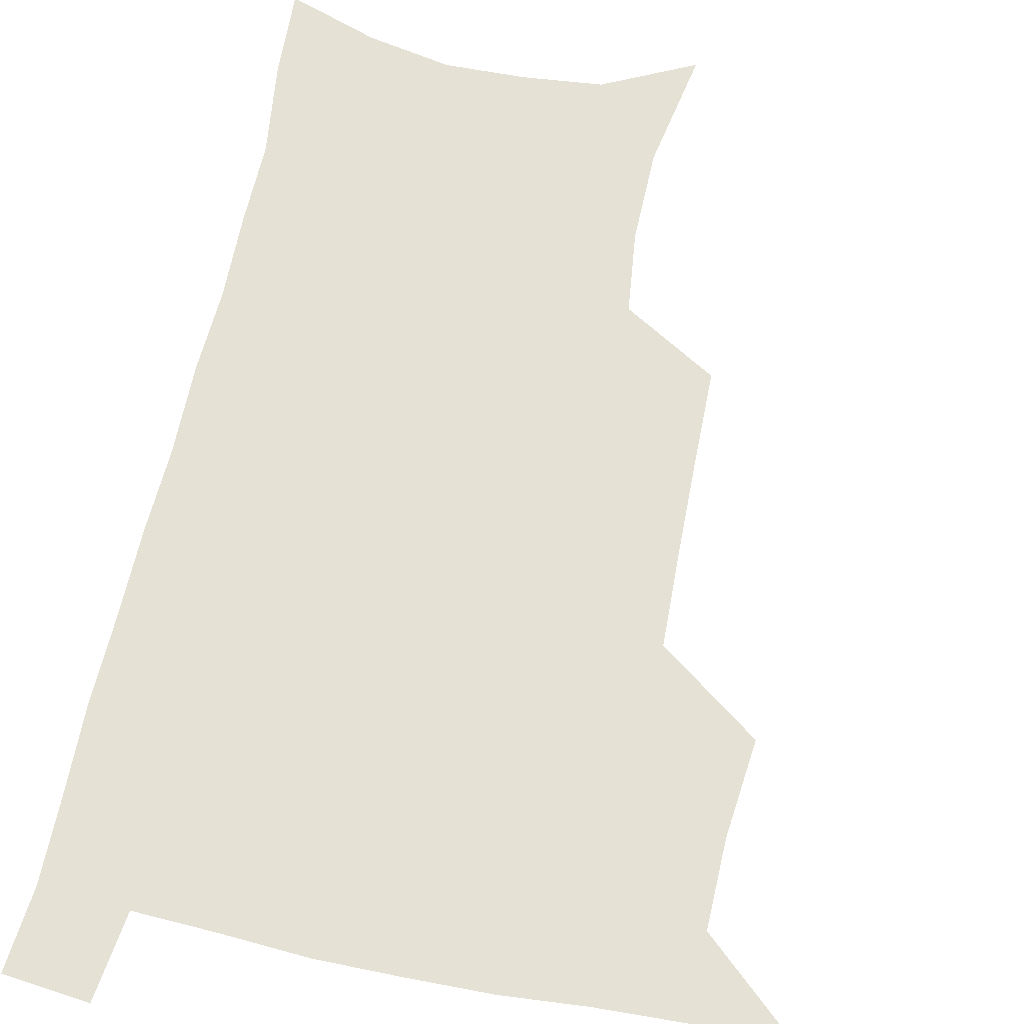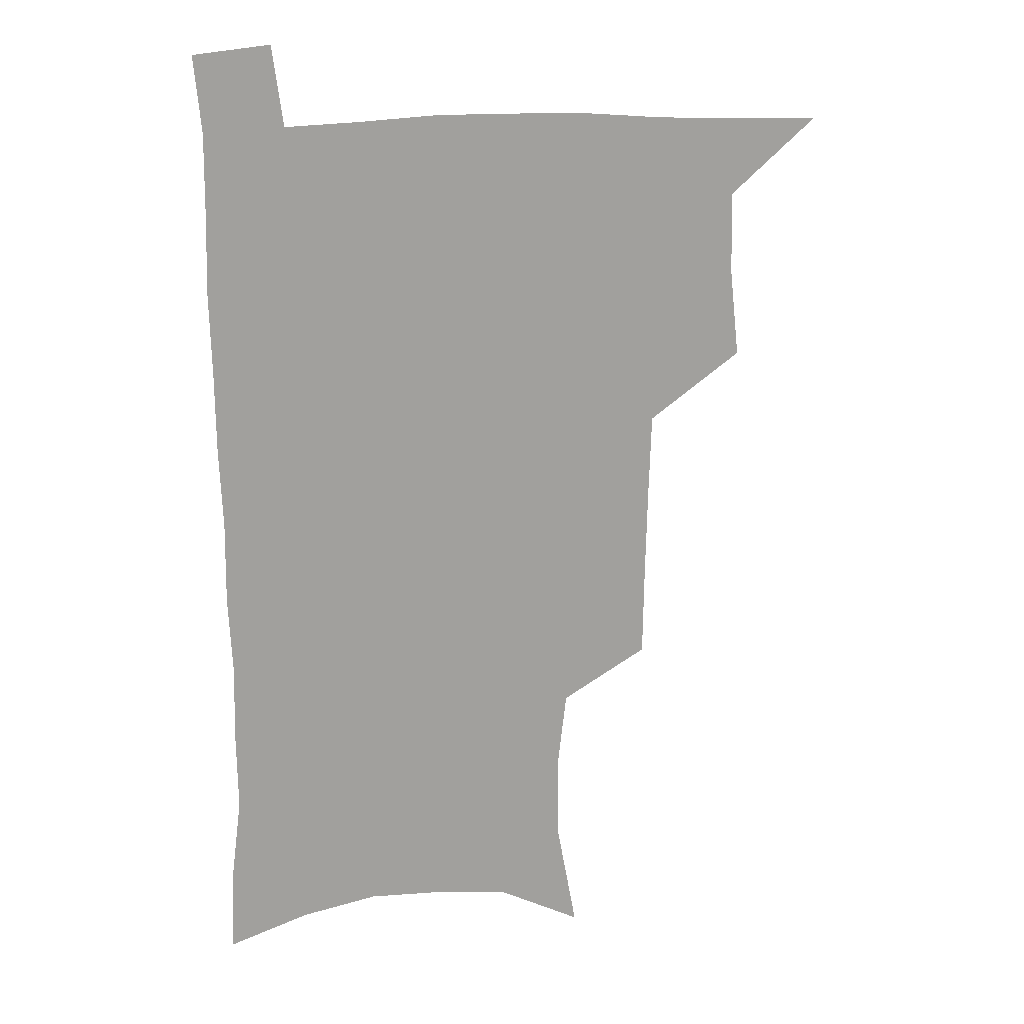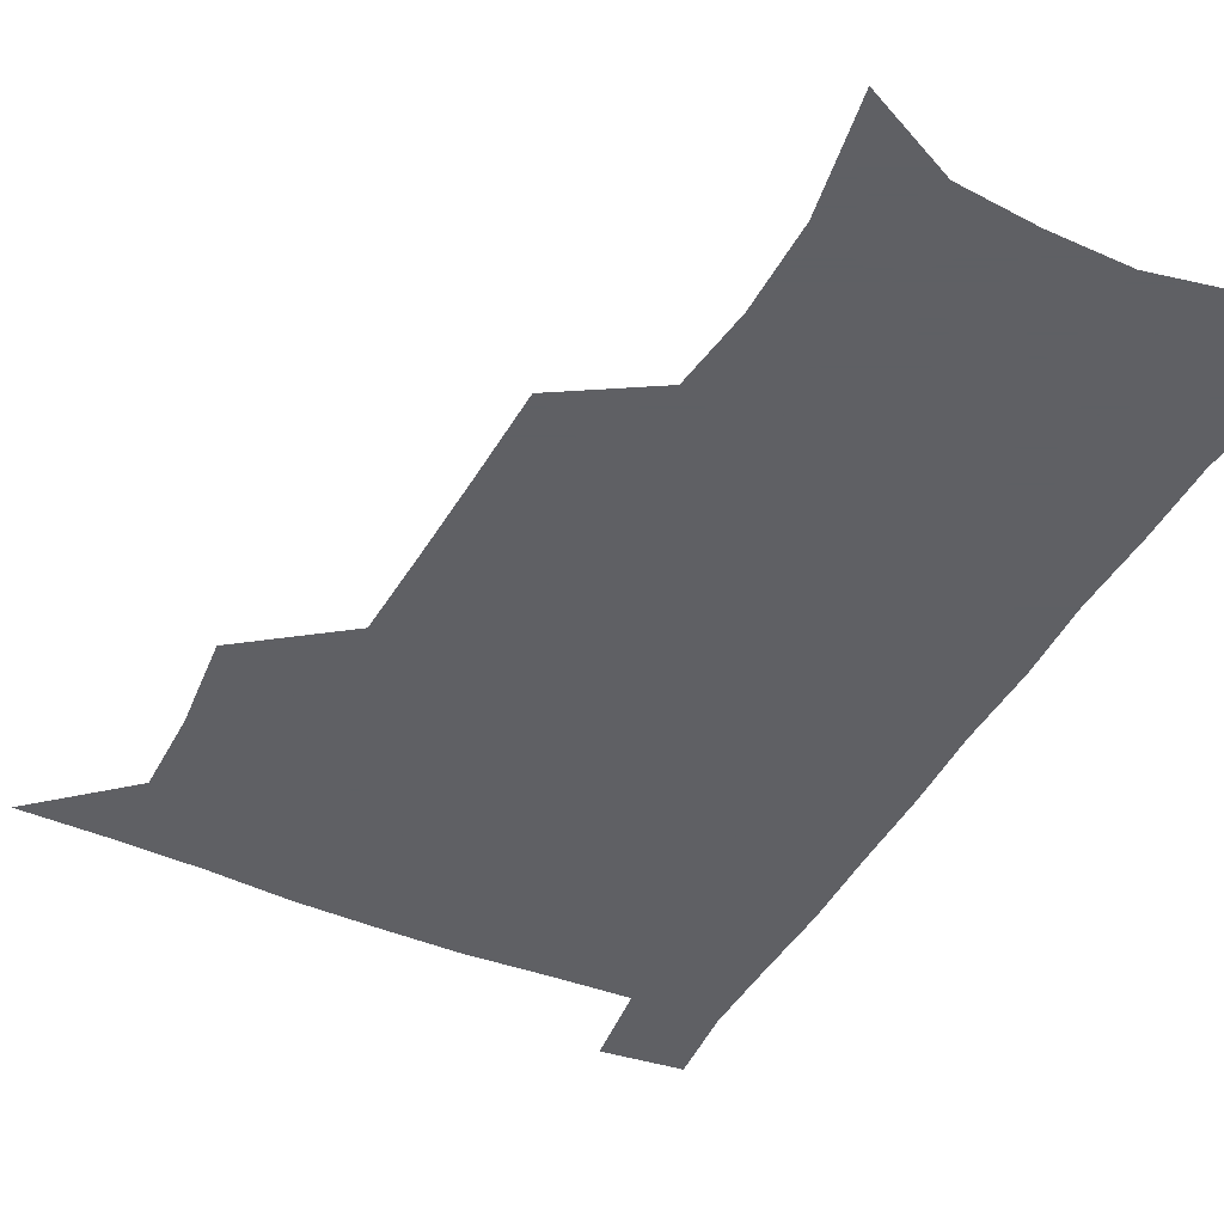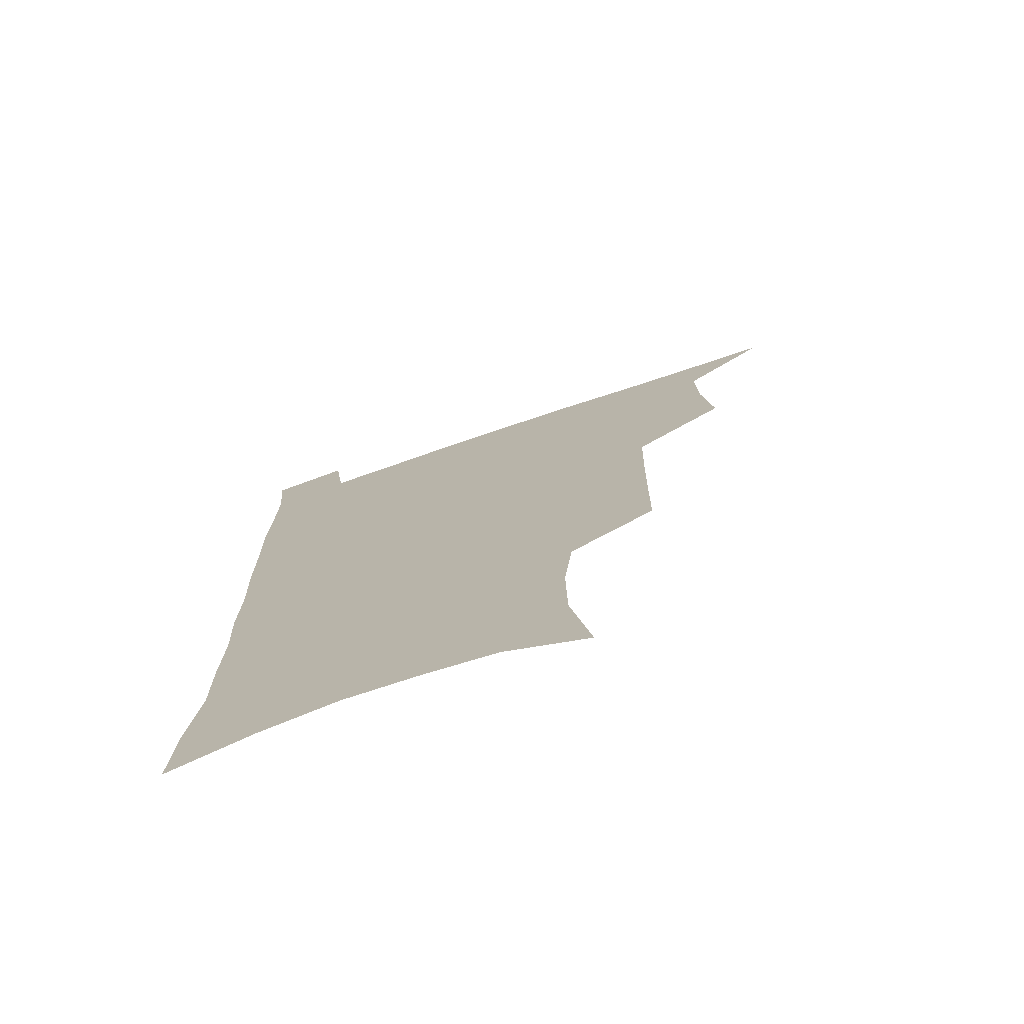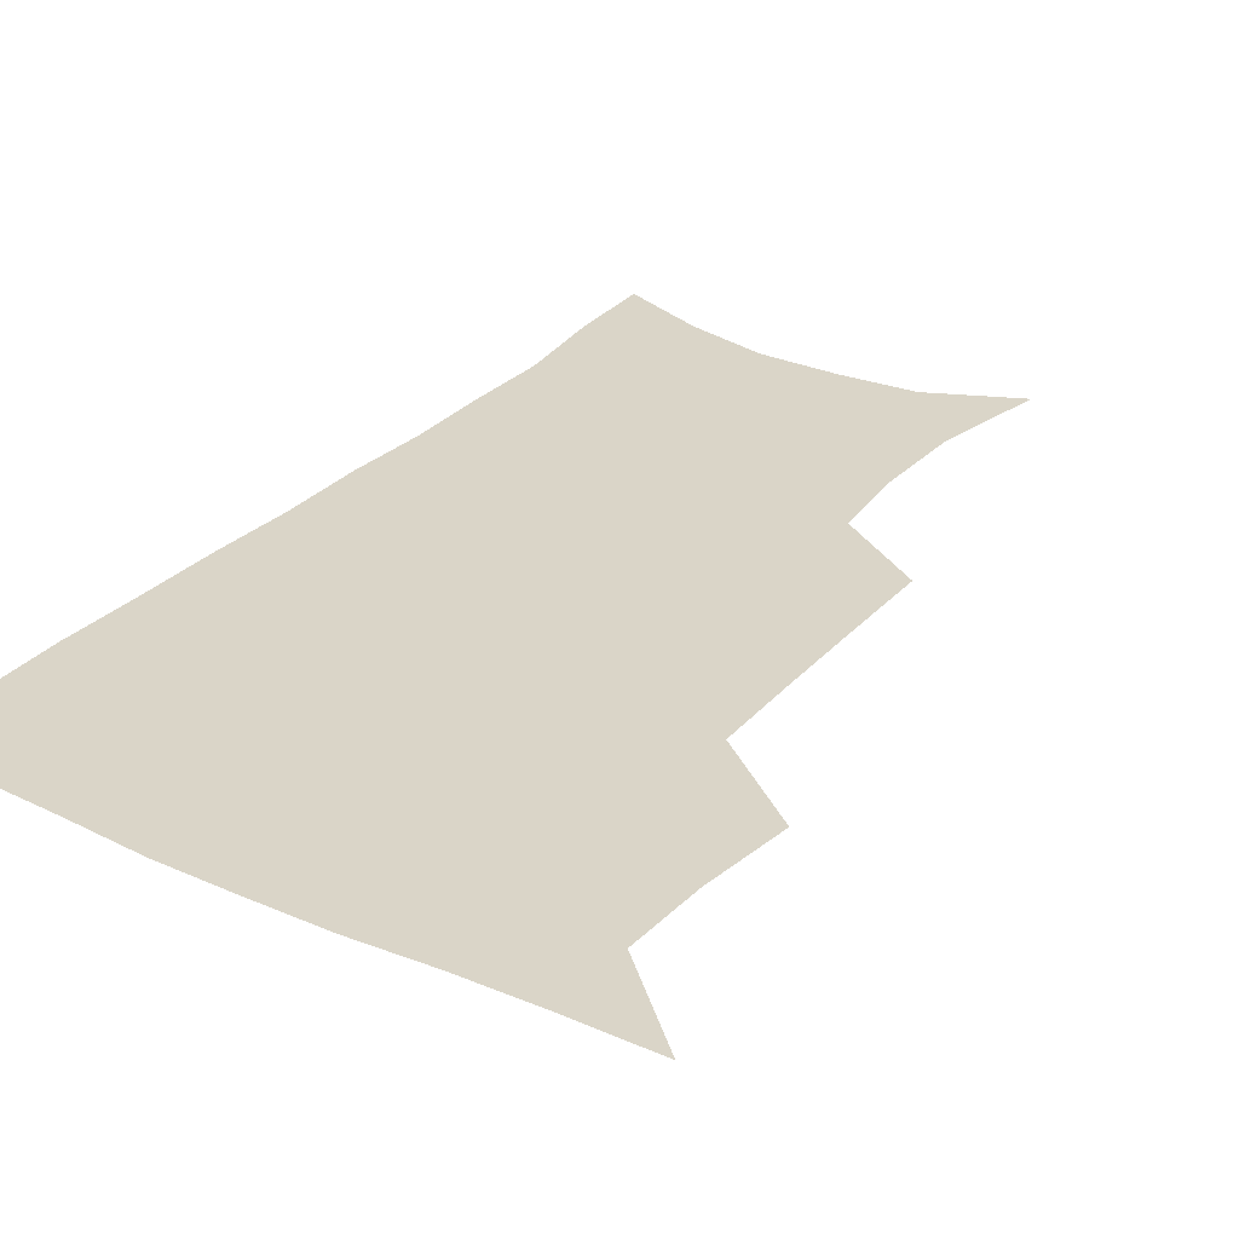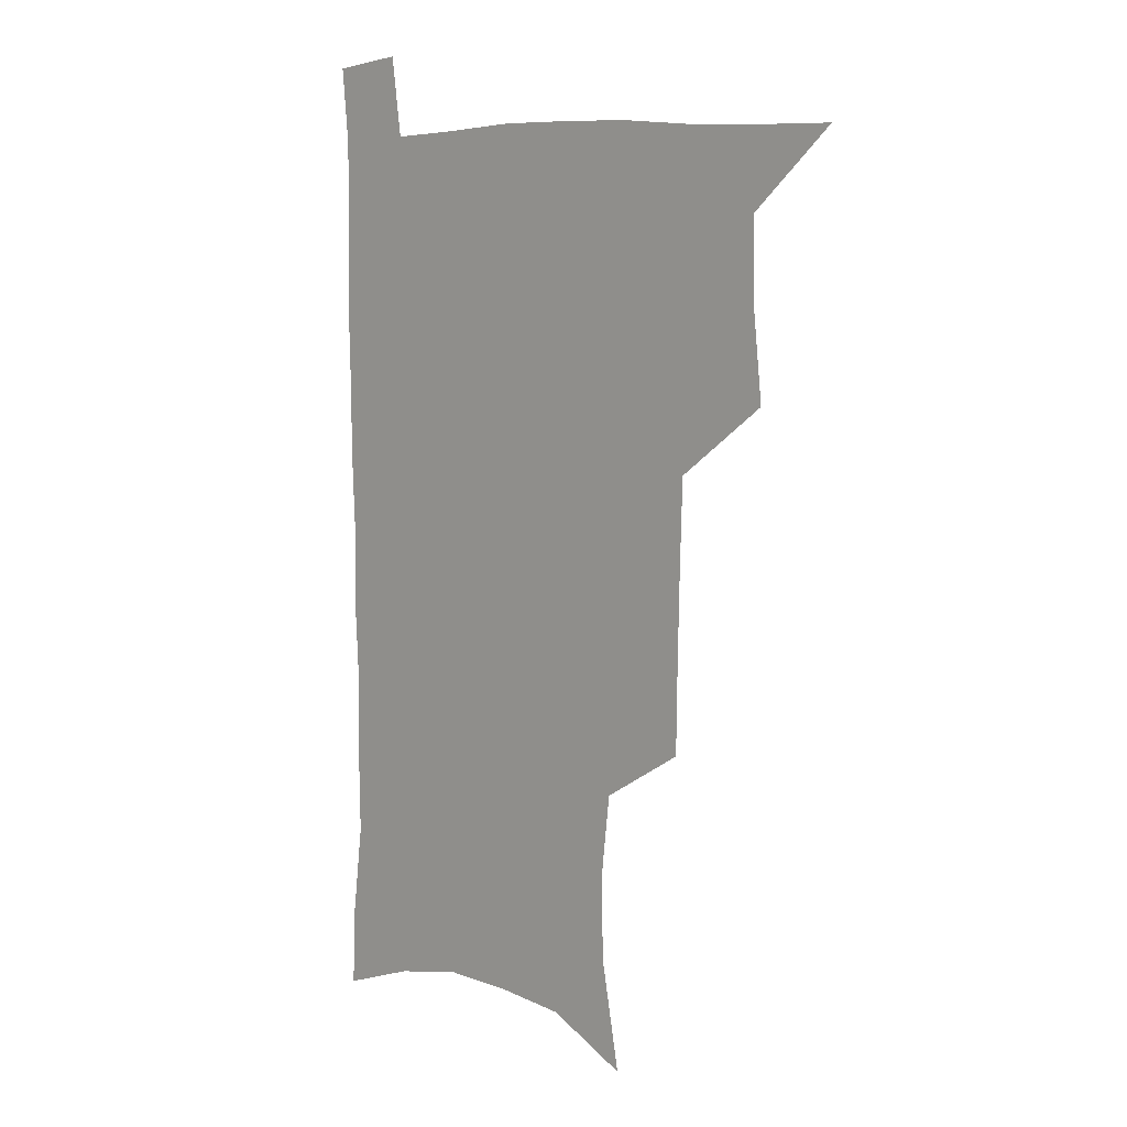
<metadata>
{"format":"obj","ext":"obj","renderer":"f3d","projection":"perspective","resolution":1024,"background":"white","views":[{"elev":64.6,"azim":-168.0,"up":"+Z"},{"elev":18.5,"azim":169.8,"up":"+Y"},{"elev":-43.2,"azim":-26.9,"up":"+Z"},{"elev":-75.0,"azim":-161.3,"up":"+Y"},{"elev":29.4,"azim":-145.9,"up":"+Z"},{"elev":7.9,"azim":-136.3,"up":"+Y"}]}
</metadata>
<code>
v 479.7 537.4 0
v 508 443.1 0
v 511.6 477.3 0
v 512.2 508.2 0
v 512.6 537.9 0
v 545.1 315.9 0
v 544.6 350.3 0
v 543.9 383.9 0
v 542.9 417.1 0
v 543.5 450 0
v 545.4 481.3 0
v 544.3 510 0
v 542.6 539 0
v 573 191.1 0
v 580.7 233.3 0
v 581 266.6 0
v 577.7 296.1 0
v 578 333.1 0
v 576.9 364.4 0
v 576 395.2 0
v 575.6 425.5 0
v 575.4 454.9 0
v 575.6 483.4 0
v 574.9 511 0
v 571.8 541.3 0
v 605 206.7 0
v 607.4 242.7 0
v 606.6 274.1 0
v 605.5 307 0
v 605.4 341.2 0
v 604.1 369.6 0
v 604.3 401.3 0
v 603.7 428.9 0
v 603.4 456.8 0
v 603.5 484.6 0
v 602.9 511.9 0
v 601 541.9 0
v 633.1 209.4 0
v 633.1 246.4 0
v 632.1 278.4 0
v 631.2 310.8 0
v 630.6 341.9 0
v 630.2 371.1 0
v 630.2 400.7 0
v 630.2 430.3 0
v 630.5 457.7 0
v 630.8 484.8 0
v 631 512 0
v 629.9 542 0
v 661.4 210 0
v 659.1 245.1 0
v 657.6 277.7 0
v 656.5 309.8 0
v 655.8 341.2 0
v 655.9 370.7 0
v 656.5 399.2 0
v 656.9 428.1 0
v 657.7 456.2 0
v 657.9 484.7 0
v 658.7 512.1 0
v 659.8 540.2 0
v 690.8 204 0
v 686.5 240 0
v 684.3 272.7 0
v 682.7 305 0
v 682.3 335.6 0
v 683.4 364.5 0
v 683.8 394.5 0
v 684.6 424 0
v 685.6 453.2 0
v 685.8 482.6 0
v 686.8 510.8 0
v 688.4 539 0
v 692.4 569.7 0
v 722.2 192.8 0
v 720.8 224.2 0
v 716.6 258.6 0
v 717 288.4 0
v 716.4 319.8 0
v 718 349.5 0
v 717.6 381.6 0
v 718.9 412.5 0
v 719.2 444.2 0
v 720.1 475.3 0
v 719.3 506.8 0
v 719 537.2 0
v 721.8 566.4 0
f 4 5 1
f 9 10 2
f 2 10 3
f 10 11 3
f 3 11 4
f 11 12 4
f 4 12 5
f 12 13 5
f 17 18 6
f 6 18 7
f 18 19 7
f 7 19 8
f 19 20 8
f 8 20 9
f 20 21 9
f 9 21 10
f 21 22 10
f 10 22 11
f 22 23 11
f 11 23 12
f 23 24 12
f 12 24 13
f 24 25 13
f 14 26 15
f 26 27 15
f 15 27 16
f 27 28 16
f 16 28 17
f 28 29 17
f 17 29 18
f 29 30 18
f 18 30 19
f 30 31 19
f 19 31 20
f 31 32 20
f 20 32 21
f 32 33 21
f 21 33 22
f 33 34 22
f 22 34 23
f 34 35 23
f 23 35 24
f 35 36 24
f 24 36 25
f 36 37 25
f 26 38 27
f 38 39 27
f 27 39 28
f 39 40 28
f 28 40 29
f 40 41 29
f 29 41 30
f 41 42 30
f 30 42 31
f 42 43 31
f 31 43 32
f 43 44 32
f 32 44 33
f 44 45 33
f 33 45 34
f 45 46 34
f 34 46 35
f 46 47 35
f 35 47 36
f 47 48 36
f 36 48 37
f 48 49 37
f 38 50 39
f 50 51 39
f 39 51 40
f 51 52 40
f 40 52 41
f 52 53 41
f 41 53 42
f 53 54 42
f 42 54 43
f 54 55 43
f 43 55 44
f 55 56 44
f 44 56 45
f 56 57 45
f 45 57 46
f 57 58 46
f 46 58 47
f 58 59 47
f 47 59 48
f 59 60 48
f 48 60 49
f 60 61 49
f 50 62 51
f 62 63 51
f 51 63 52
f 63 64 52
f 52 64 53
f 64 65 53
f 53 65 54
f 65 66 54
f 54 66 55
f 66 67 55
f 55 67 56
f 67 68 56
f 56 68 57
f 68 69 57
f 57 69 58
f 69 70 58
f 58 70 59
f 70 71 59
f 59 71 60
f 71 72 60
f 60 72 61
f 72 73 61
f 62 75 63
f 75 76 63
f 63 76 64
f 76 77 64
f 64 77 65
f 77 78 65
f 65 78 66
f 78 79 66
f 66 79 67
f 79 80 67
f 67 80 68
f 80 81 68
f 68 81 69
f 81 82 69
f 69 82 70
f 82 83 70
f 70 83 71
f 83 84 71
f 71 84 72
f 84 85 72
f 72 85 73
f 85 86 73
f 73 86 74
f 86 87 74

</code>
